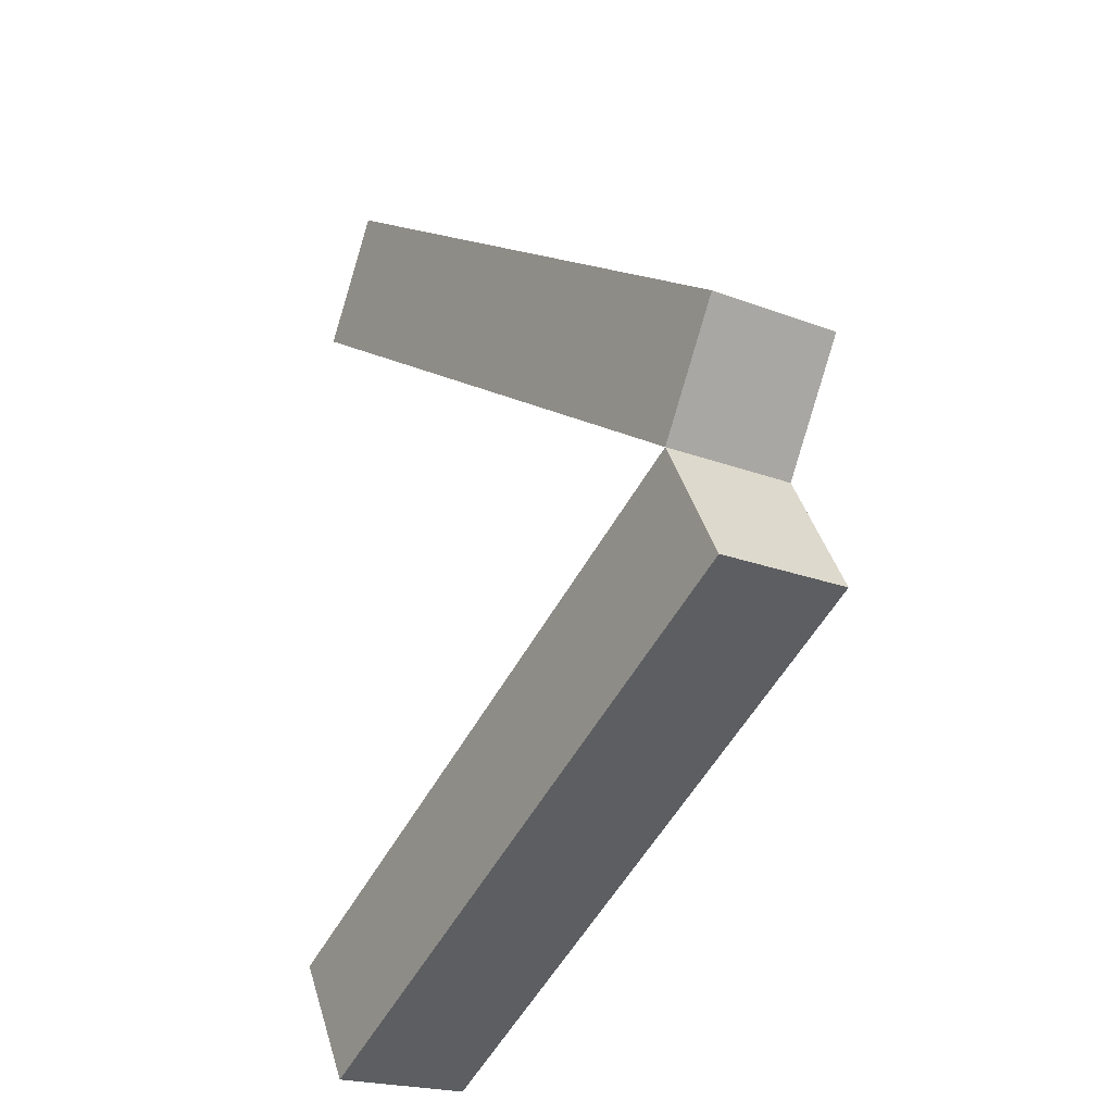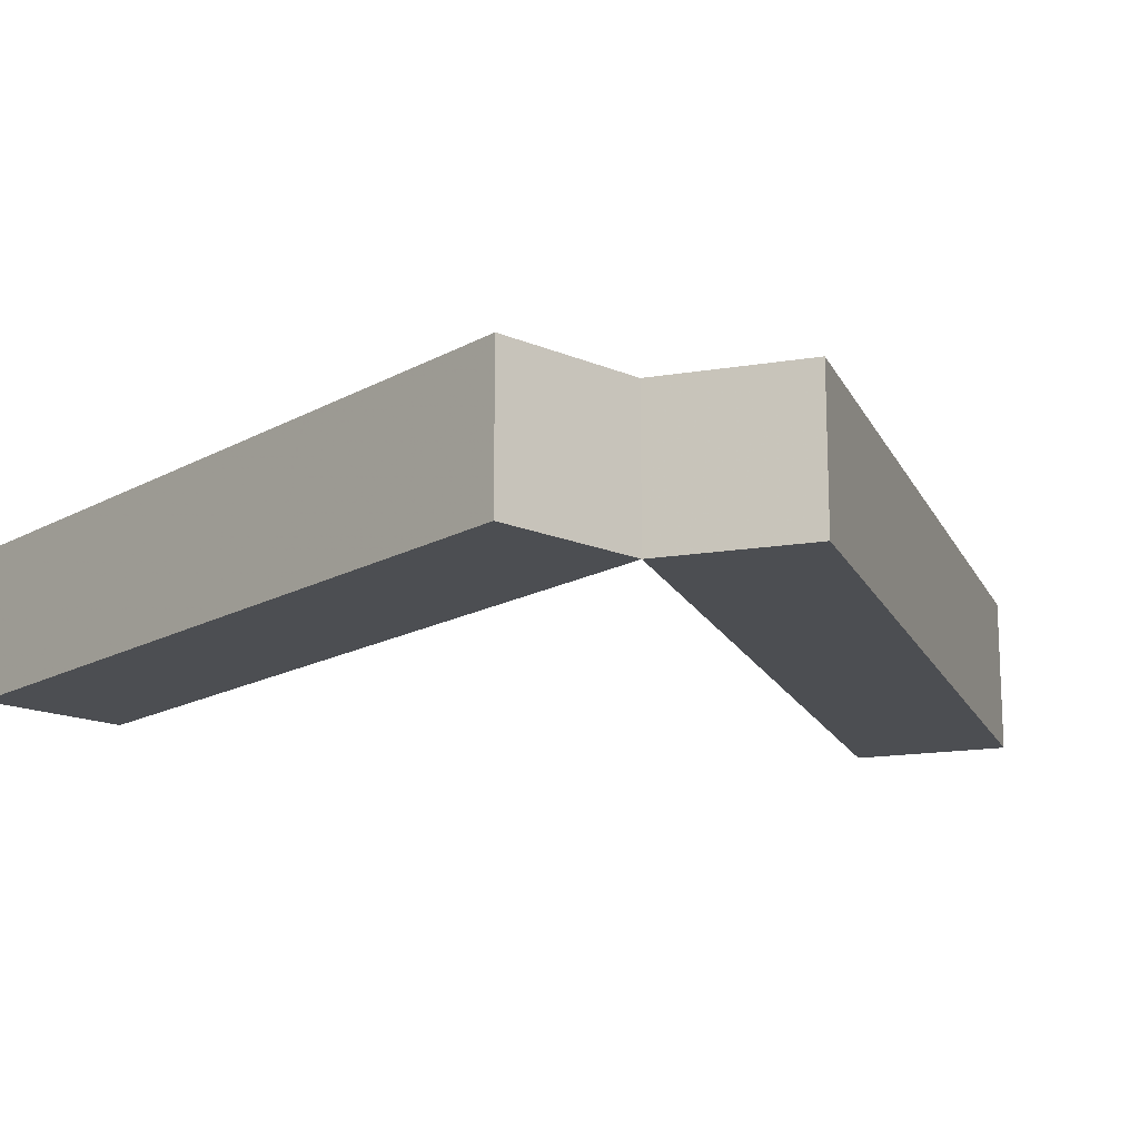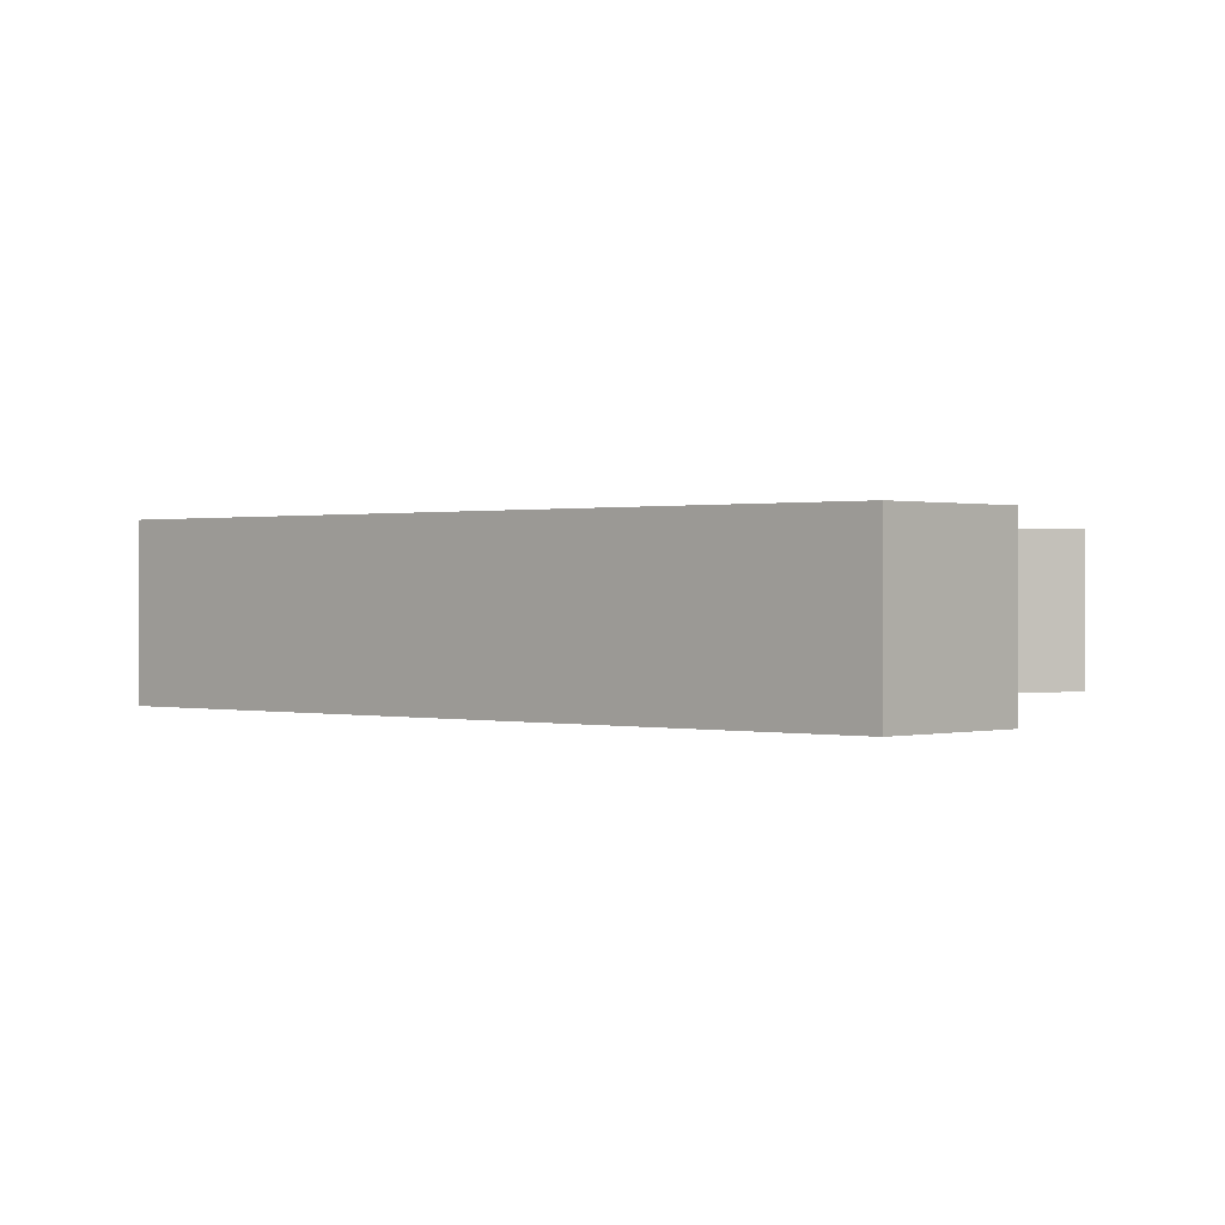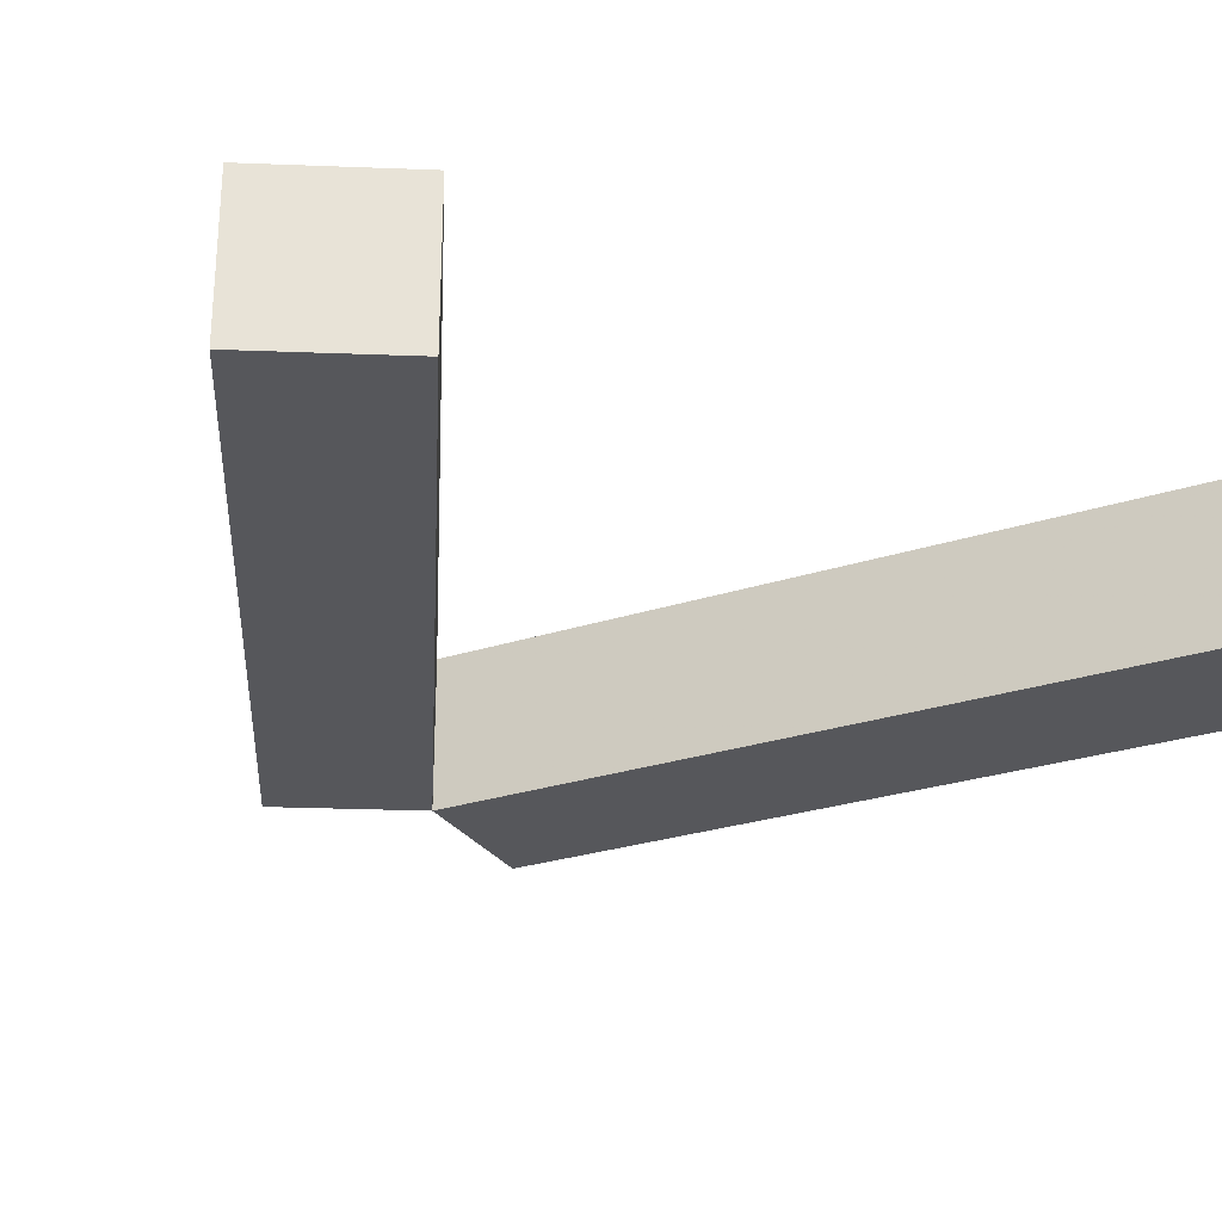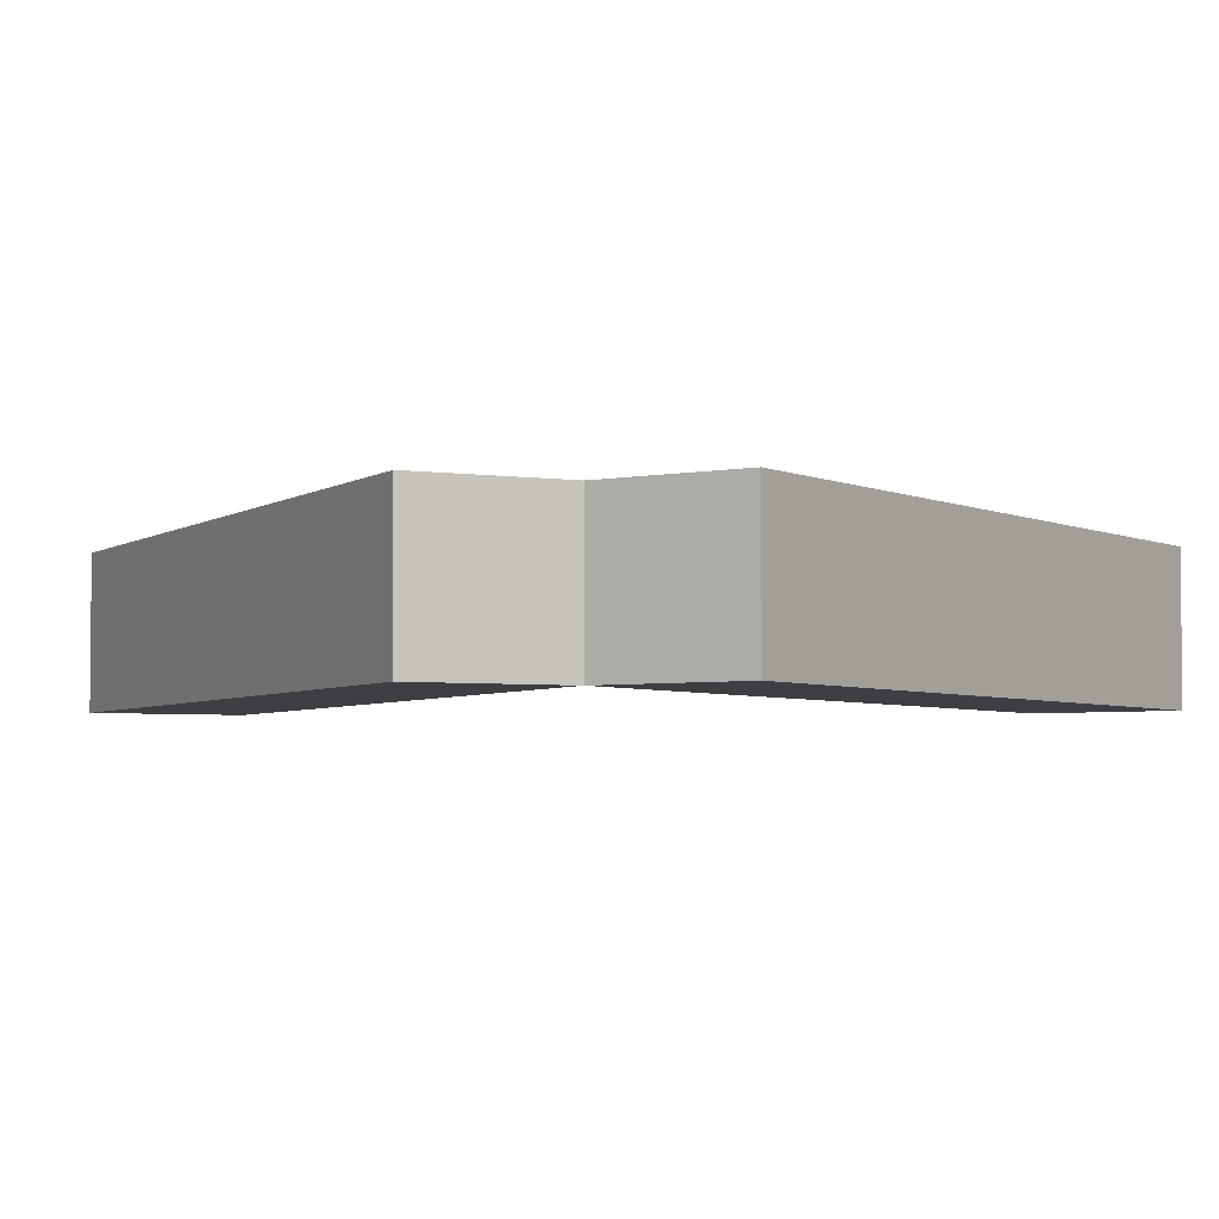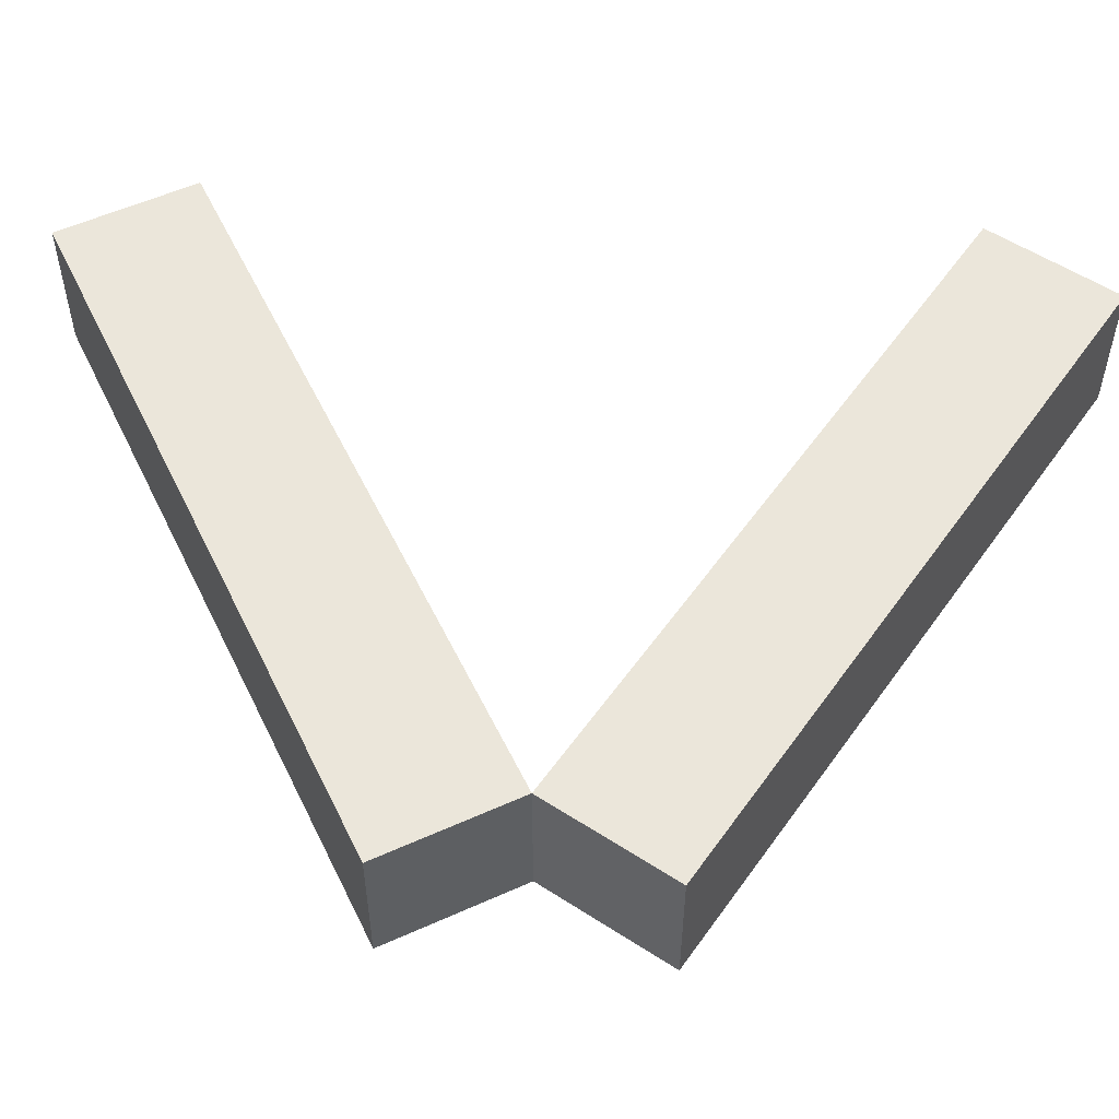
<metadata>
{"format":"obj","ext":"obj","renderer":"f3d","projection":"perspective","resolution":1024,"background":"white","views":[{"elev":-21.2,"azim":-124.4,"up":"+Y"},{"elev":-16.5,"azim":-101.3,"up":"+Z"},{"elev":0.4,"azim":12.5,"up":"+Z"},{"elev":-27.4,"azim":56.6,"up":"+Z"},{"elev":-3.9,"azim":-86.3,"up":"+Z"},{"elev":54.8,"azim":-85.5,"up":"+Z"}]}
</metadata>
<code>
v -0.1915 2.602e-18 -0.05
v 0.2415 0.25 -0.05
v 0.1915 0.3366 -0.05
v -0.2415 0.0866 -0.05
v -0.1915 2.602e-18 0.05
v 0.2415 0.25 0.05
v 0.1915 0.3366 0.05
v -0.2415 0.0866 0.05
v -0.1915 2.602e-18 -0.05
v 0.2415 -0.25 -0.05
v 0.1915 -0.3366 -0.05
v -0.2415 -0.0866 -0.05
v -0.1915 2.602e-18 0.05
v 0.2415 -0.25 0.05
v 0.1915 -0.3366 0.05
v -0.2415 -0.0866 0.05
f 1 2 3
f 1 3 4
f 5 6 7
f 5 7 8
f 1 2 6
f 1 6 5
f 2 3 7
f 2 7 6
f 3 4 8
f 3 8 7
f 4 1 5
f 4 5 8
f 9 10 11
f 9 11 12
f 13 14 15
f 13 15 16
f 9 10 14
f 9 14 13
f 10 11 15
f 10 15 14
f 11 12 16
f 11 16 15
f 12 9 13
f 12 13 16

</code>
